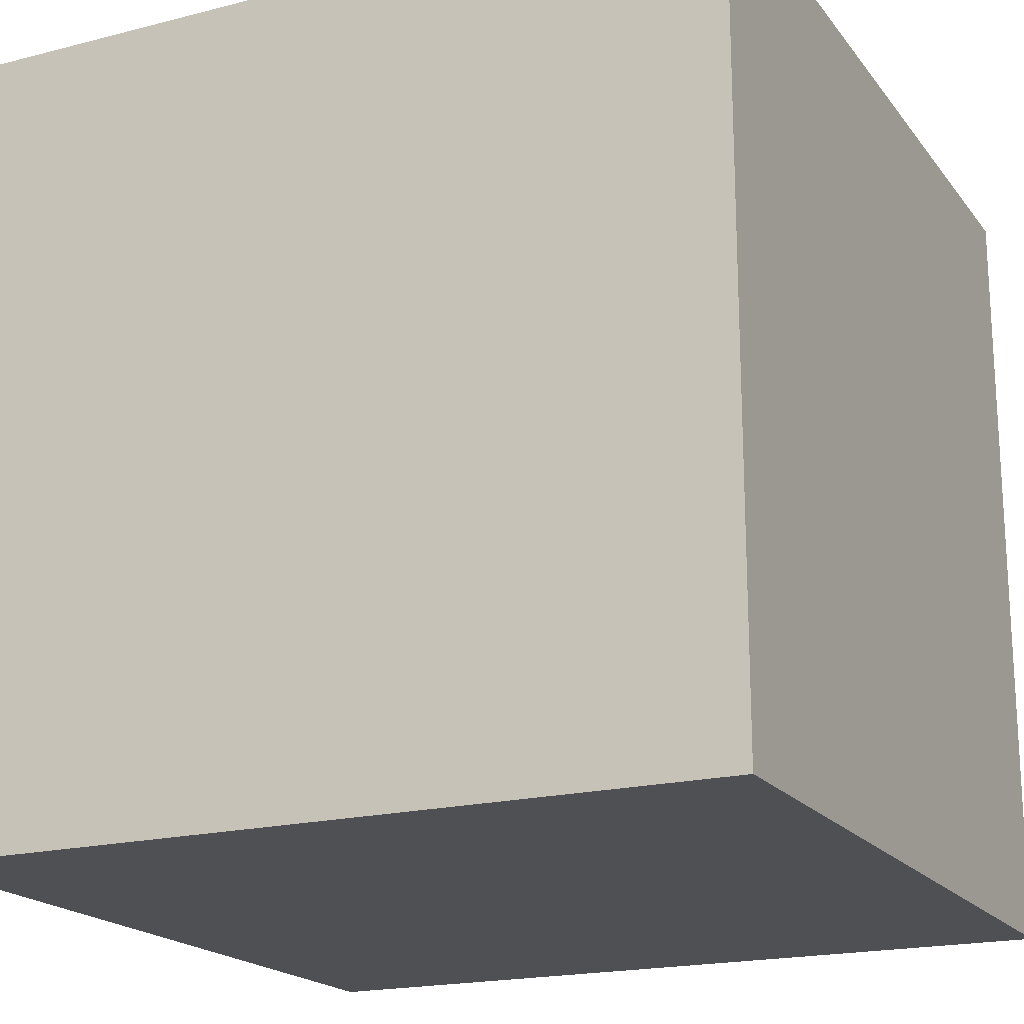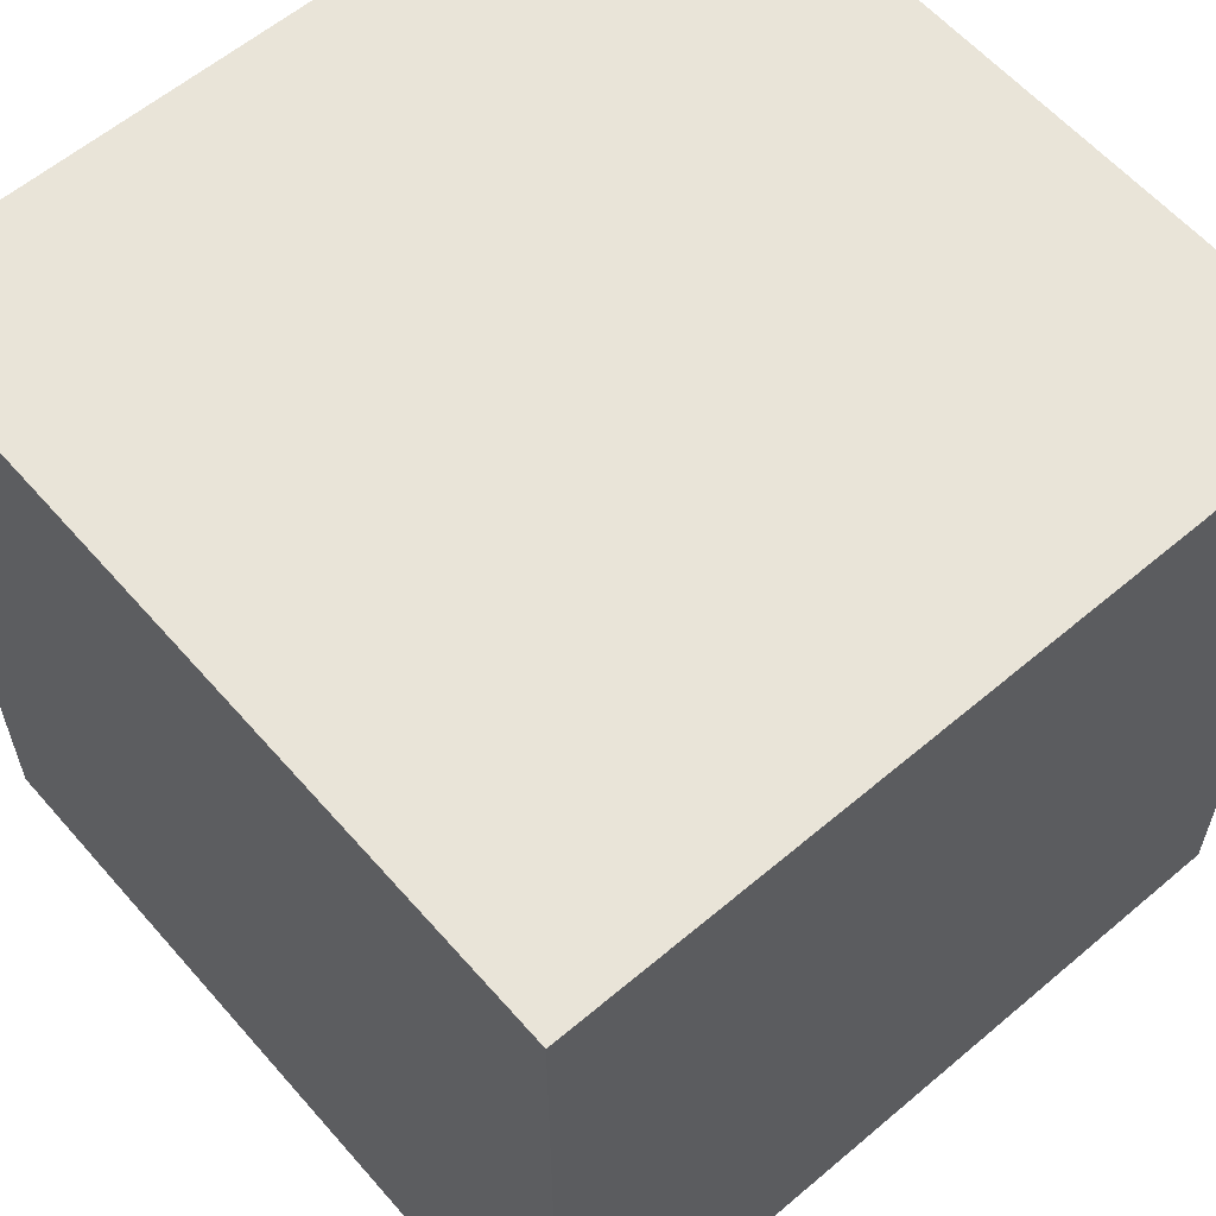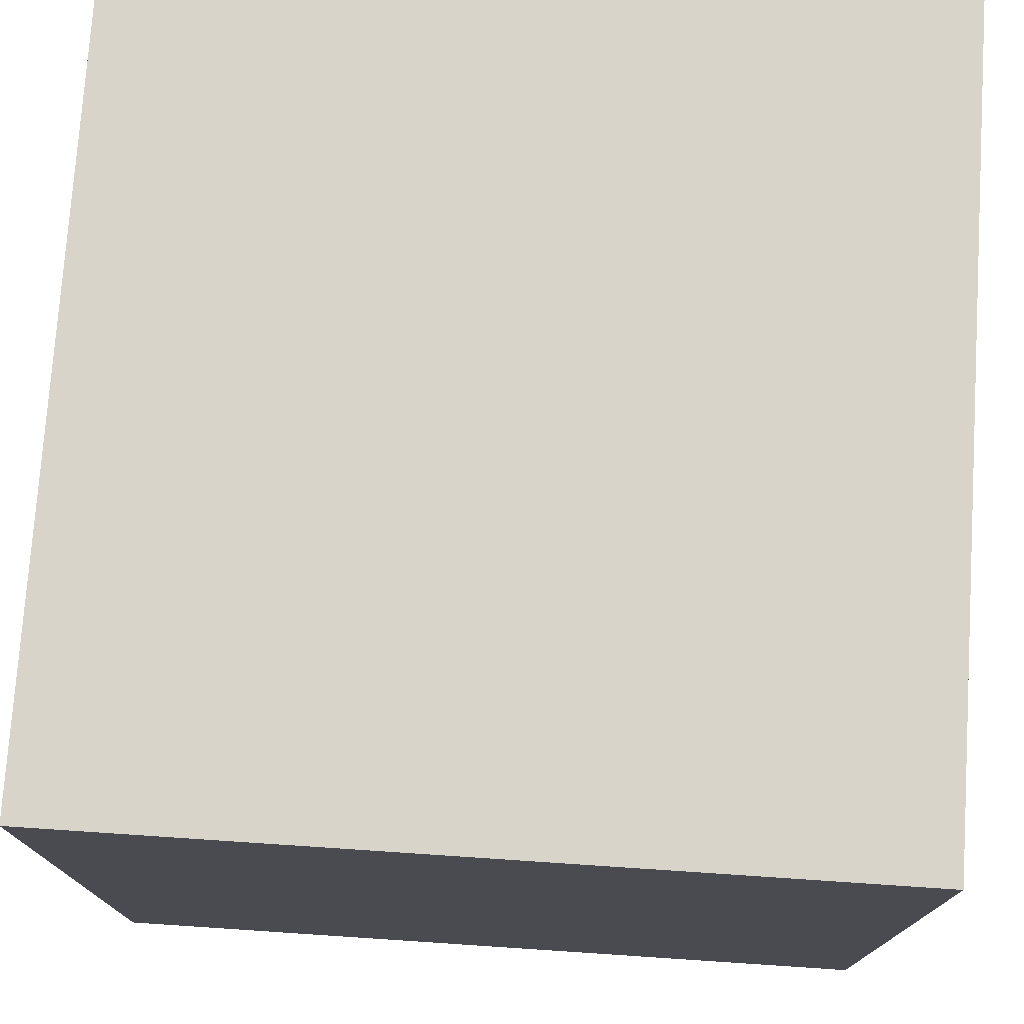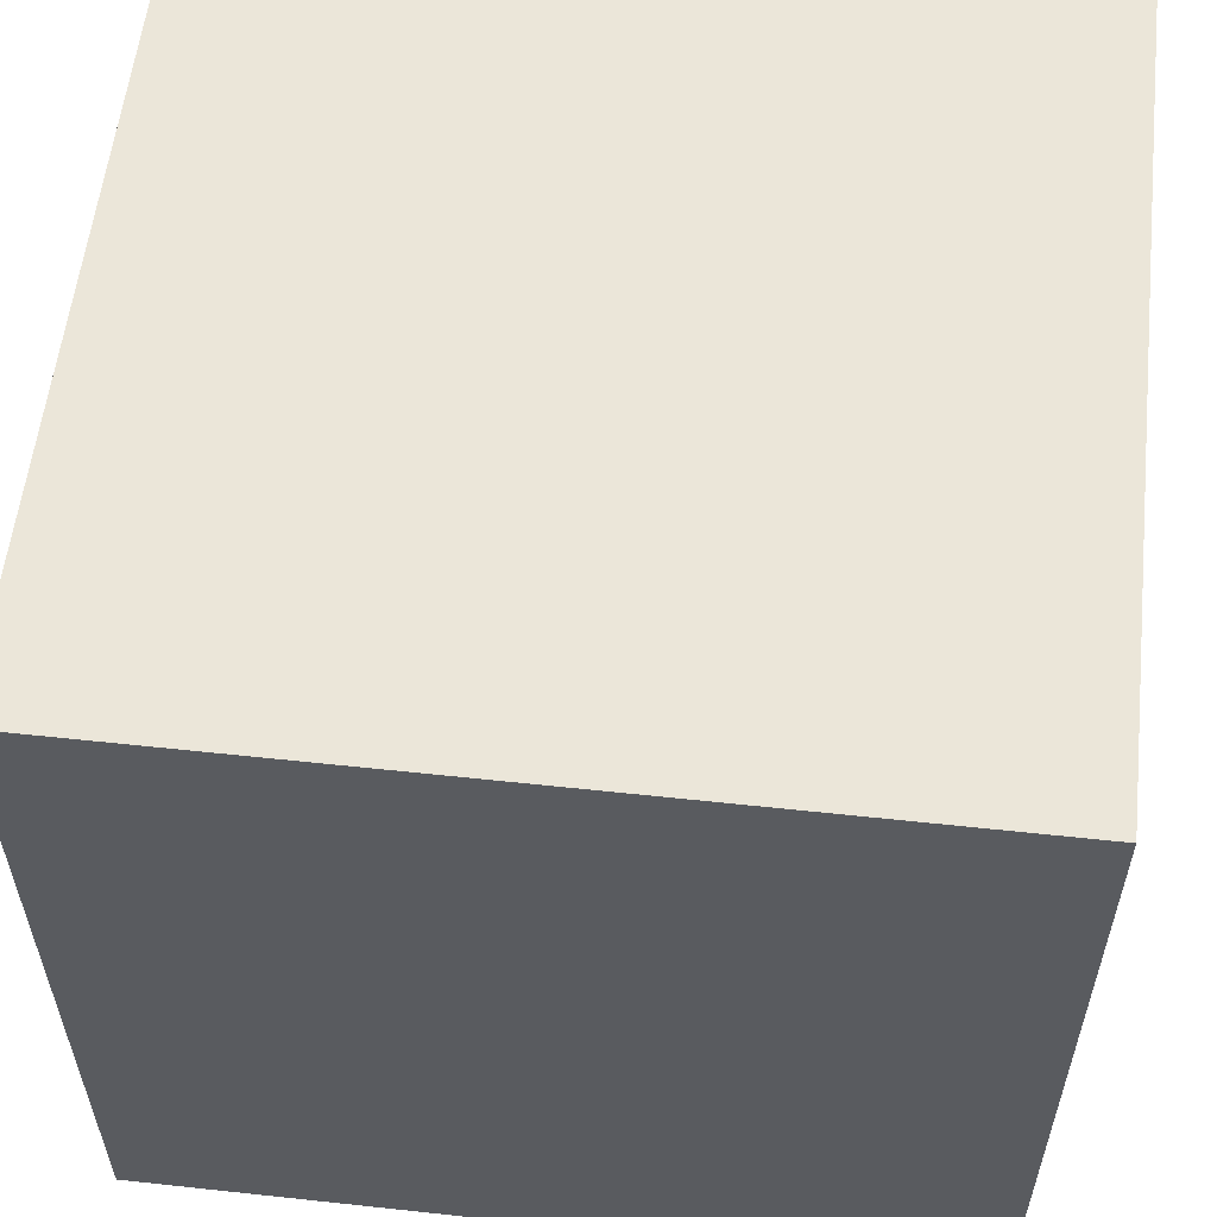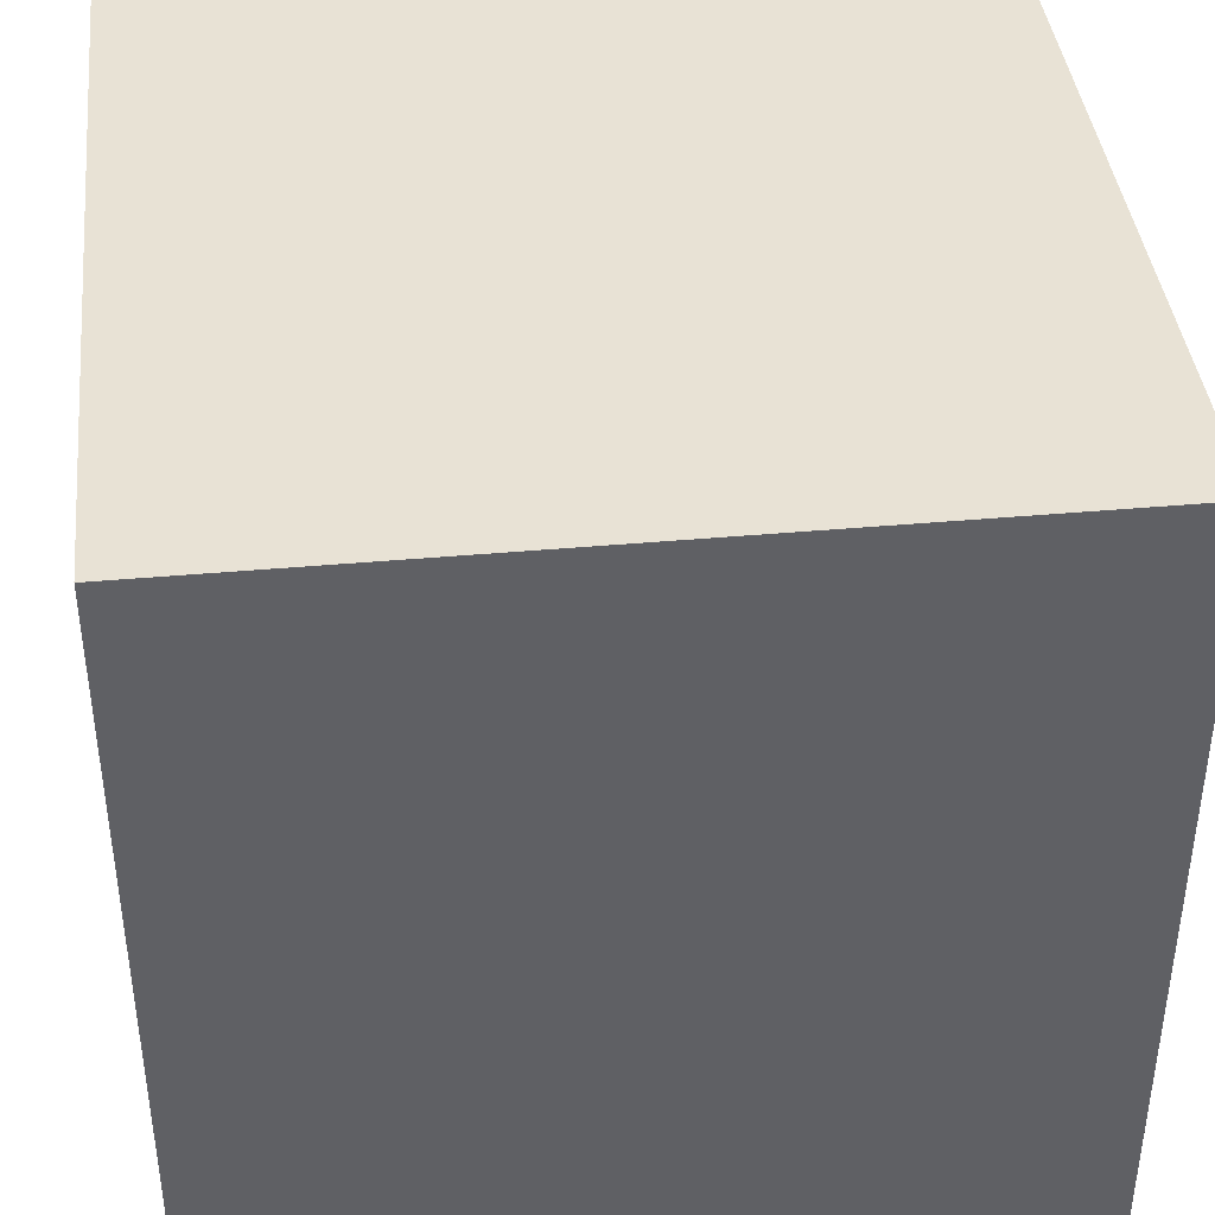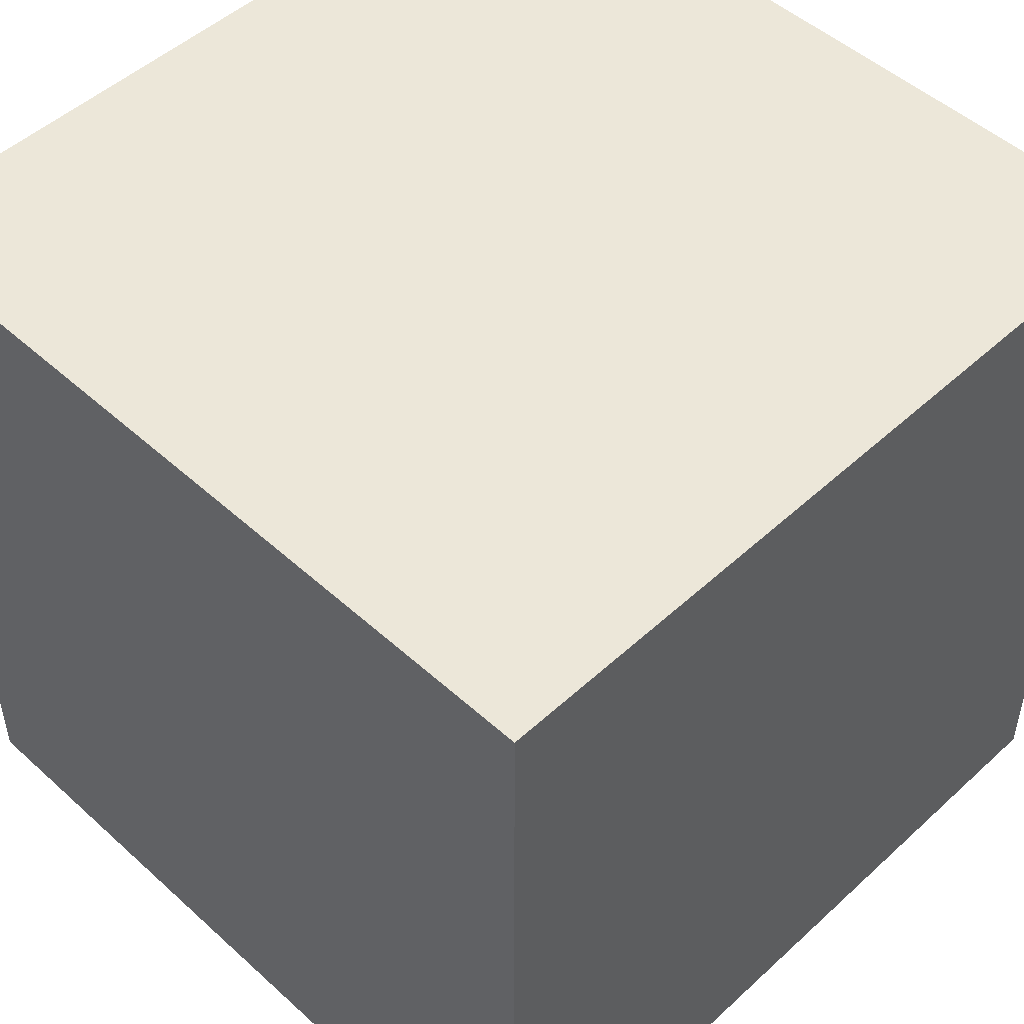
<metadata>
{"format":"obj","ext":"obj","renderer":"f3d","projection":"perspective","resolution":1024,"background":"white","views":[{"elev":-19.2,"azim":115.8,"up":"+Z"},{"elev":59.9,"azim":49.1,"up":"+Z"},{"elev":75.5,"azim":-86.2,"up":"+Y"},{"elev":57.4,"azim":6.4,"up":"+Z"},{"elev":40.6,"azim":-6.3,"up":"+Z"},{"elev":49.9,"azim":-135.2,"up":"+Z"}]}
</metadata>
<code>
g Hydrogen1
v 451.5 3 78.5
v 451.5 3 81.5
v 451.5 5.841e-06 78.5
v 451.5 5.841e-06 81.5
v 448.5 3 81.5
v 451.5 3 81.5
v 448.5 3 78.5
v 451.5 3 78.5
v 451.5 3 81.5
v 448.5 3 81.5
v 451.5 5.841e-06 81.5
v 448.5 5.841e-06 81.5
v 448.5 3 81.5
v 448.5 3 78.5
v 448.5 5.841e-06 81.5
v 448.5 5.841e-06 78.5
v 448.5 5.841e-06 78.5
v 451.5 5.841e-06 78.5
v 448.5 5.841e-06 81.5
v 451.5 5.841e-06 81.5
v 448.5 3 78.5
v 451.5 3 78.5
v 448.5 5.841e-06 78.5
v 451.5 5.841e-06 78.5
f 1 2 3
f 3 2 4
f 5 6 7
f 7 6 8
f 9 10 11
f 11 10 12
f 13 14 15
f 15 14 16
f 17 18 19
f 19 18 20
f 21 22 23
f 23 22 24

</code>
